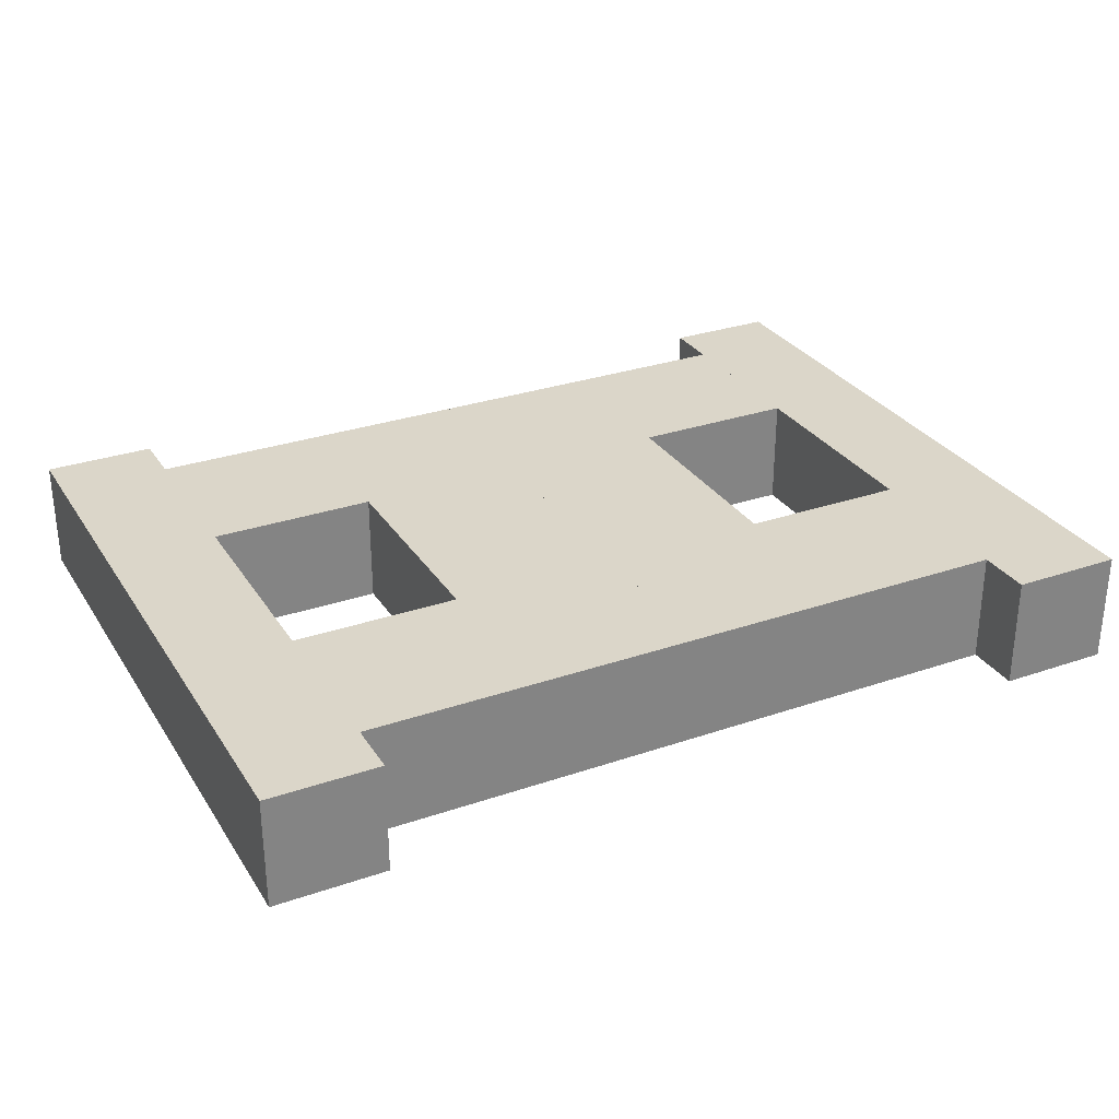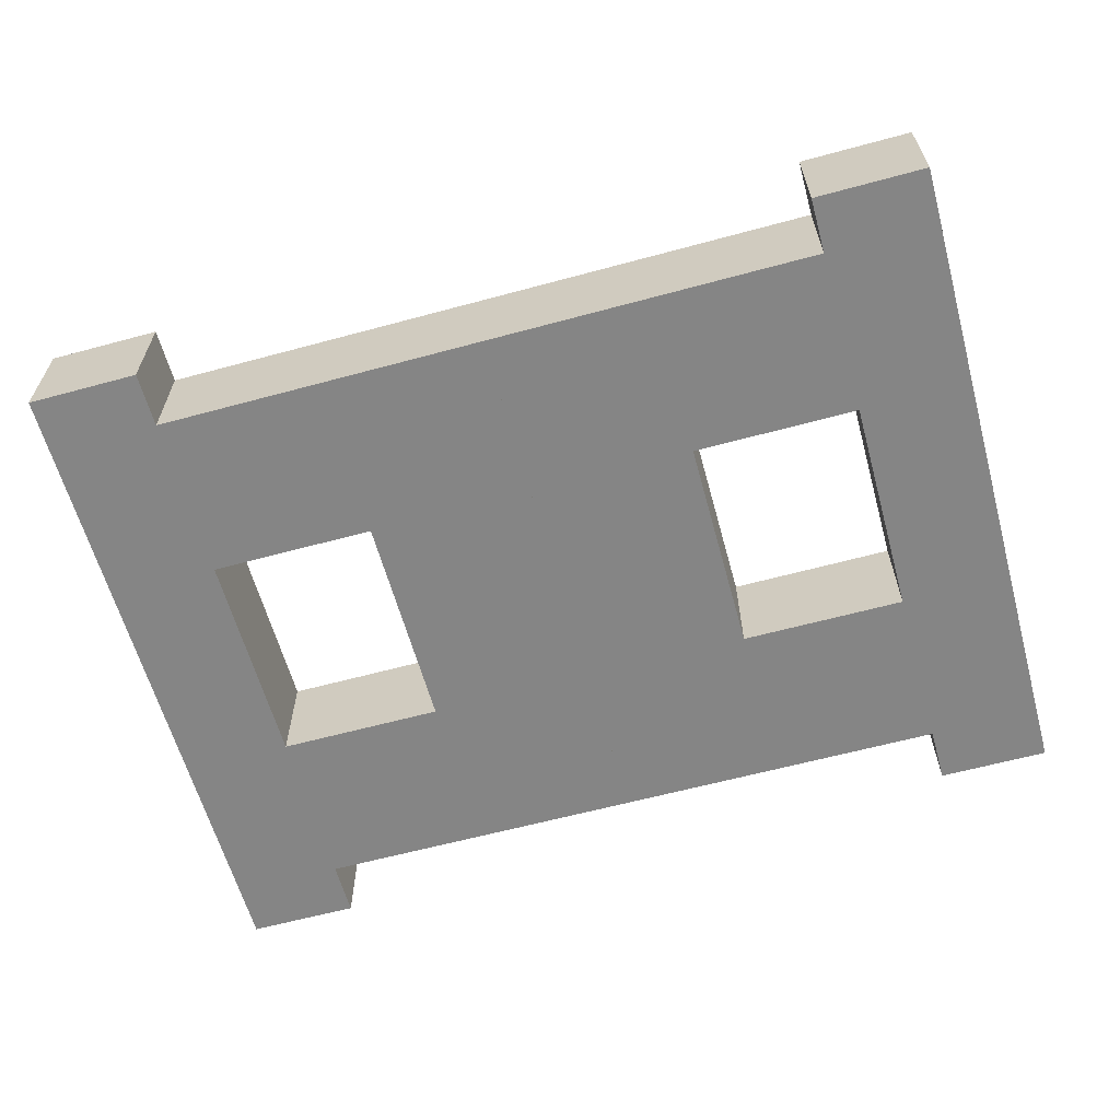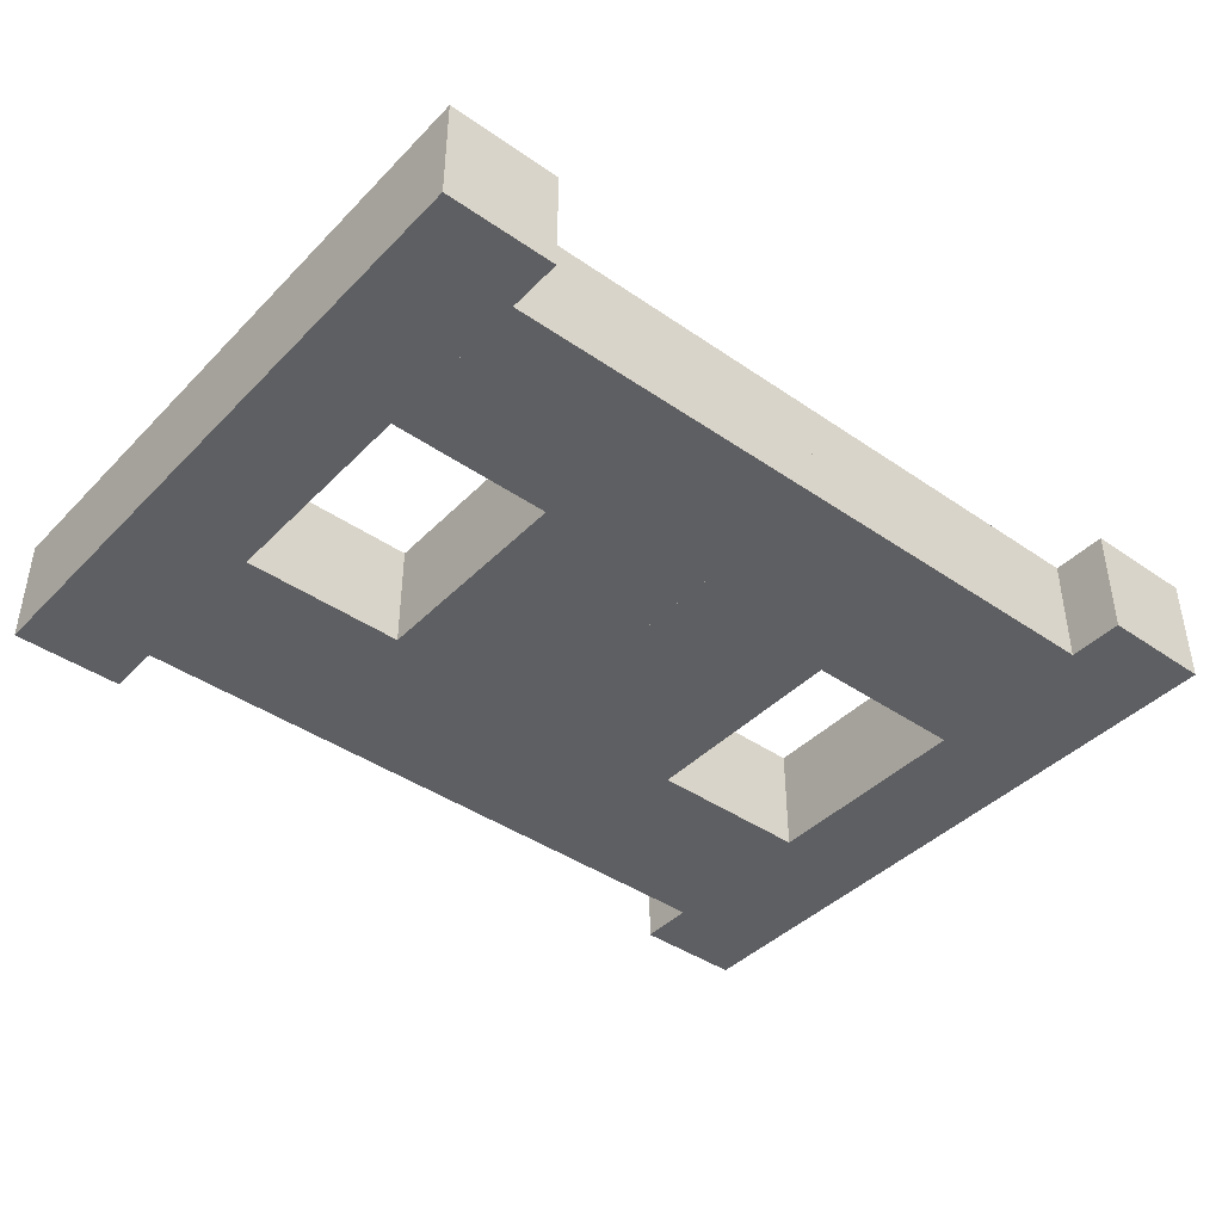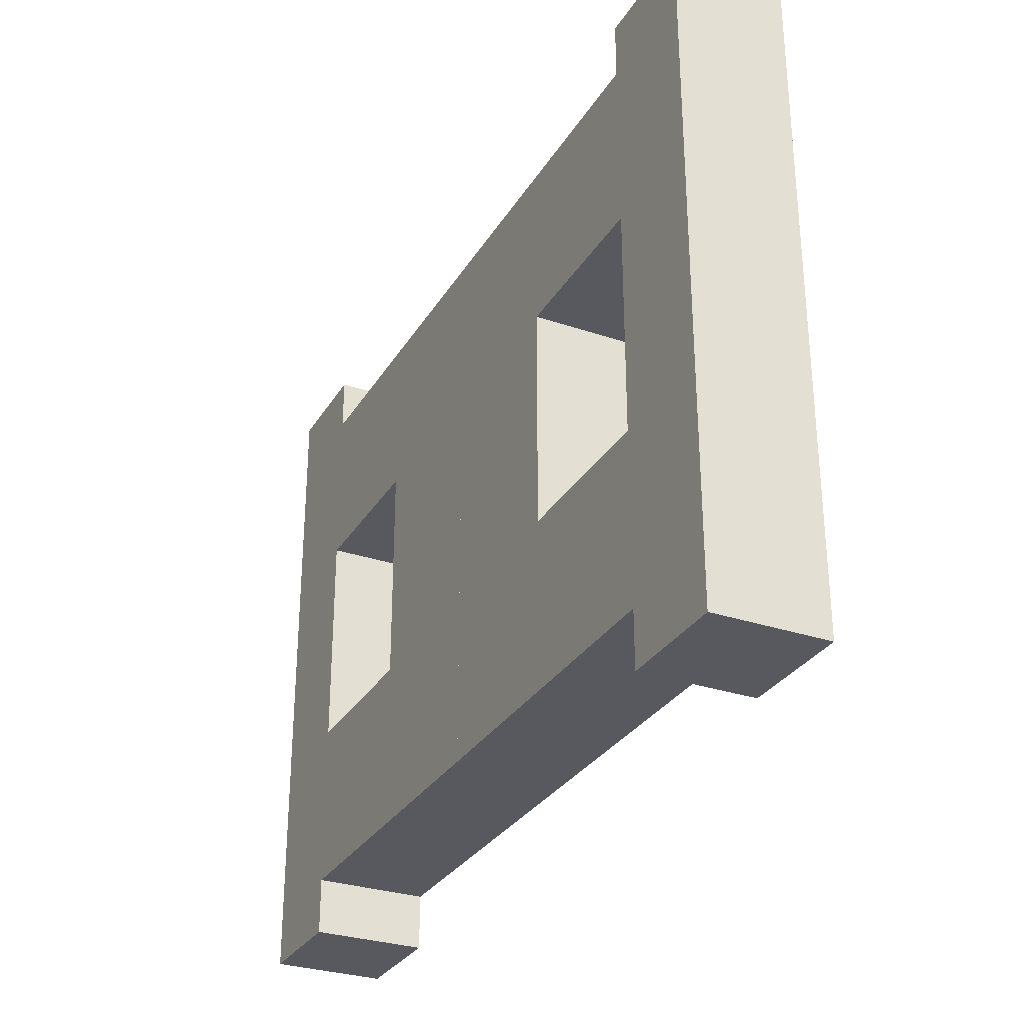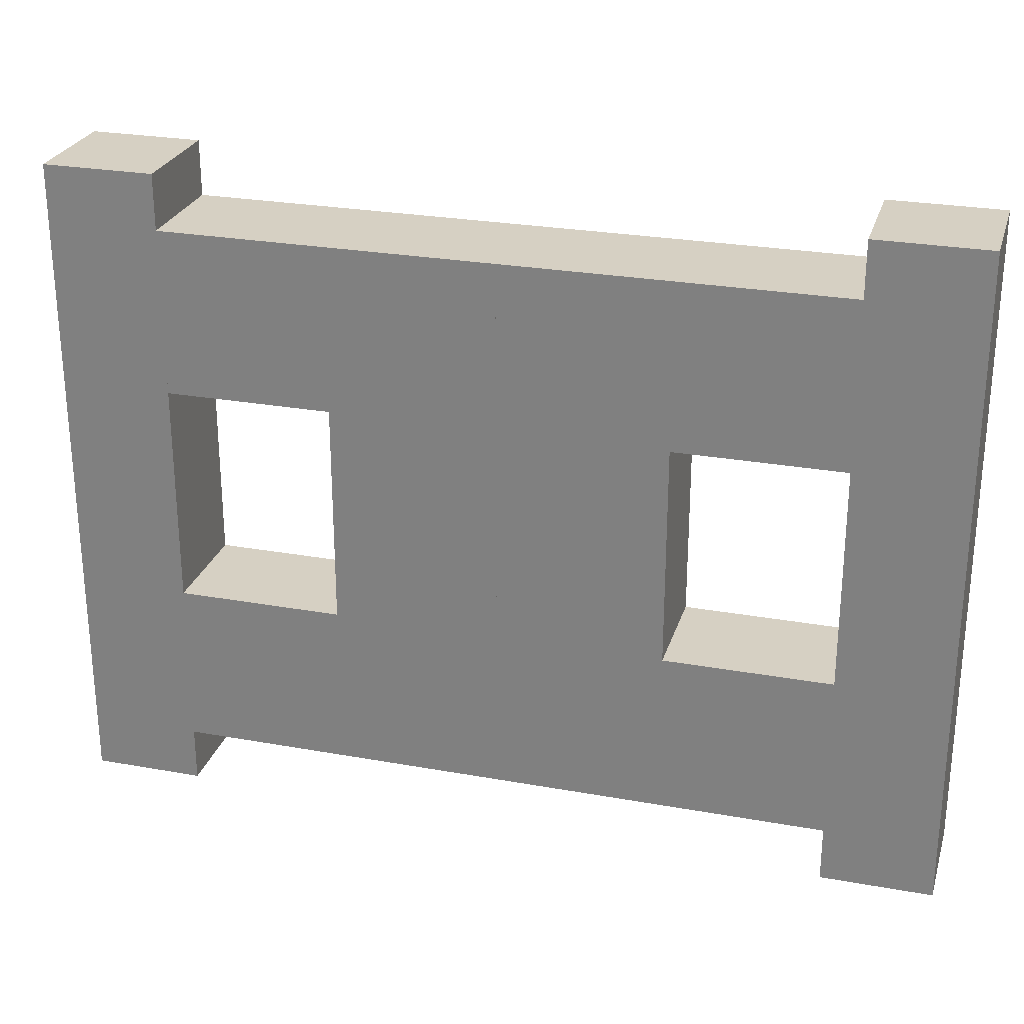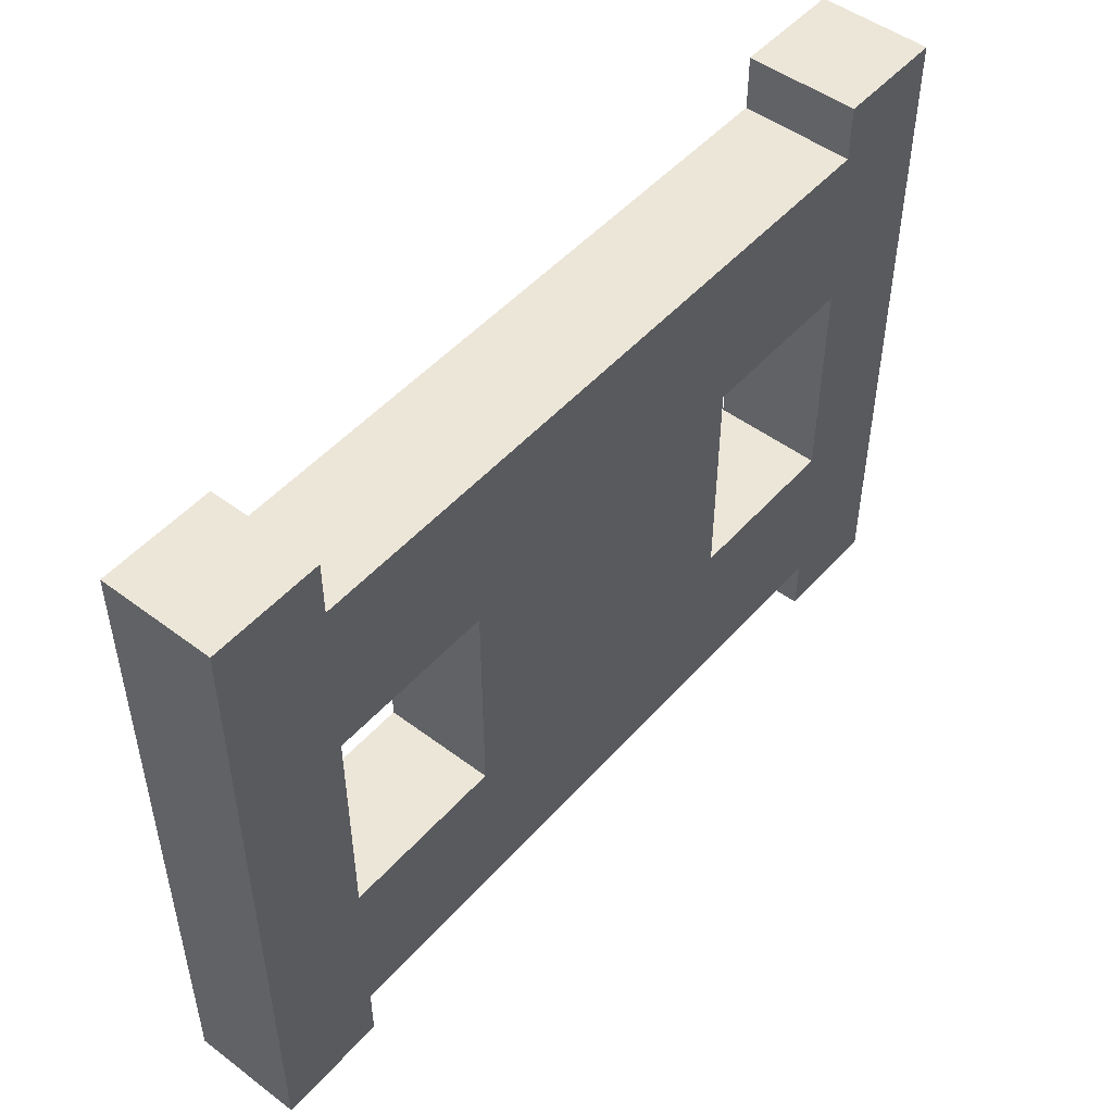
<metadata>
{"format":"obj","ext":"obj","renderer":"f3d","projection":"perspective","resolution":1024,"background":"white","views":[{"elev":29.7,"azim":-26.8,"up":"+Z"},{"elev":-61.8,"azim":-164.6,"up":"+Z"},{"elev":-41.8,"azim":140.2,"up":"+Z"},{"elev":-30.3,"azim":-116.0,"up":"+Y"},{"elev":26.5,"azim":15.8,"up":"+Y"},{"elev":49.5,"azim":-50.3,"up":"+Y"}]}
</metadata>
<code>
o fence_gate_closed
v 0 0.3 0.9
v 0 1.5 0.9
v 0.2 0.3 0.9
v 0.2 1.5 0.9
v -0 0.3 0.7
v -0 1.5 0.7
v 0.2 0.3 0.7
v 0.2 1.5 0.7
v 0.2 1.1 0.9
v 0.2 1.4 0.9
v 0.5 1.4 0.9
v 0.2 1.1 0.7
v 0.2 1.4 0.7
v 0.5 1.1 0.7
v 0.5 1.4 0.7
v 0.2 0.4 0.9
v 0.2 0.7 0.9
v 0.5 0.4 0.9
v 0.2 0.4 0.7
v 0.2 0.7 0.7
v 0.5 0.4 0.7
v 0.5 0.7 0.9
v 0.5 1.1 0.9
v 0.5 0.7 0.7
v 0.5 1.4 0.9
v 0.5 1.4 0.7
v 0.5 0.4 0.9
v 0.5 0.4 0.7
v 0.8 1.4 0.9
v 0.8 1.1 0.7
v 0.8 1.4 0.7
v 0.8 0.4 0.9
v 0.8 0.4 0.7
v 0.8 0.7 0.9
v 0.8 1.1 0.9
v 0.8 0.7 0.7
v 1.6 0.3 0.7
v 1.6 1.5 0.7
v 1.4 0.3 0.7
v 1.4 1.5 0.7
v 1.6 0.3 0.9
v 1.6 1.5 0.9
v 1.4 0.3 0.9
v 1.4 1.5 0.9
v 1.4 1.1 0.7
v 1.4 1.4 0.7
v 1.1 1.4 0.7
v 1.4 1.1 0.9
v 1.4 1.4 0.9
v 1.1 1.1 0.9
v 1.1 1.4 0.9
v 1.4 0.4 0.7
v 1.4 0.7 0.7
v 1.1 0.4 0.7
v 1.4 0.4 0.9
v 1.4 0.7 0.9
v 1.1 0.4 0.9
v 1.1 0.7 0.7
v 1.1 1.1 0.7
v 1.1 0.7 0.9
v 1.1 1.4 0.7
v 1.1 1.4 0.9
v 1.1 0.4 0.7
v 1.1 0.4 0.9
v 0.8 1.4 0.7
v 0.8 1.1 0.9
v 0.8 1.4 0.9
v 0.8 0.4 0.7
v 0.8 0.4 0.9
v 0.8 0.7 0.7
v 0.8 1.1 0.7
v 0.8 0.7 0.9
f 3 2 1
f 7 4 3
f 5 8 7
f 1 6 5
f 3 5 7
f 6 4 8
f 21 28 20
f 12 10 13
f 9 14 23
f 10 23 11
f 28 18 16
f 19 17 20
f 24 17 22
f 24 23 14
f 26 14 13
f 11 26 10
f 17 16 18
f 32 22 18
f 34 23 22
f 11 31 15
f 15 30 14
f 36 21 24
f 33 18 21
f 14 36 24
f 35 11 23
f 30 34 36
f 34 32 33
f 33 36 34
f 34 30 35
f 35 30 29
f 29 30 31
f 39 38 37
f 43 40 39
f 41 44 43
f 37 42 41
f 39 41 43
f 42 40 44
f 57 55 56
f 48 46 49
f 45 50 59
f 46 59 47
f 64 54 52
f 55 53 56
f 60 53 58
f 58 50 60
f 62 50 49
f 47 62 46
f 53 63 54
f 68 58 54
f 58 71 59
f 47 67 51
f 51 66 50
f 72 57 60
f 69 54 57
f 66 60 50
f 71 47 59
f 66 70 72
f 70 68 69
f 69 72 70
f 70 66 71
f 71 66 65
f 65 66 67
f 3 4 2
f 7 8 4
f 5 6 8
f 1 2 6
f 3 1 5
f 6 2 4
f 20 24 21
f 28 19 20
f 12 9 10
f 9 12 14
f 11 25 10
f 10 9 23
f 28 21 18
f 18 27 16
f 16 19 28
f 19 16 17
f 24 20 17
f 24 22 23
f 26 15 14
f 14 12 13
f 11 15 26
f 26 13 10
f 18 22 17
f 32 34 22
f 34 35 23
f 11 29 31
f 15 31 30
f 36 33 21
f 33 32 18
f 14 30 36
f 35 29 11
f 39 40 38
f 43 44 40
f 41 42 44
f 37 38 42
f 39 37 41
f 42 38 40
f 56 60 57
f 57 64 55
f 48 45 46
f 45 48 50
f 47 61 46
f 46 45 59
f 64 57 54
f 54 63 52
f 52 55 64
f 55 52 53
f 60 56 53
f 58 59 50
f 62 51 50
f 50 48 49
f 47 51 62
f 62 49 46
f 54 58 53
f 53 52 63
f 68 70 58
f 58 70 71
f 47 65 67
f 51 67 66
f 72 69 57
f 69 68 54
f 66 72 60
f 71 65 47

</code>
